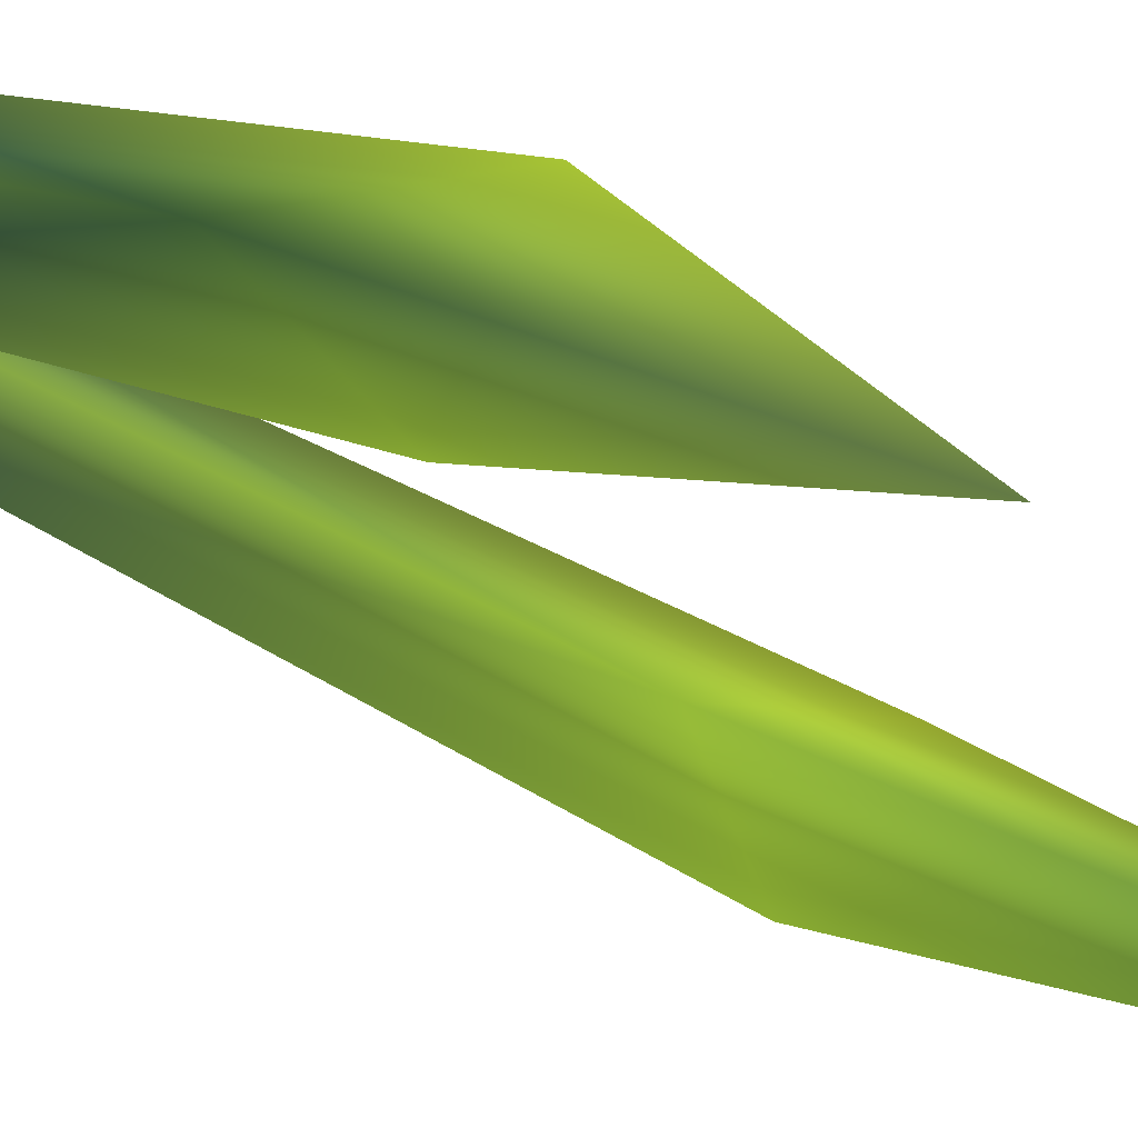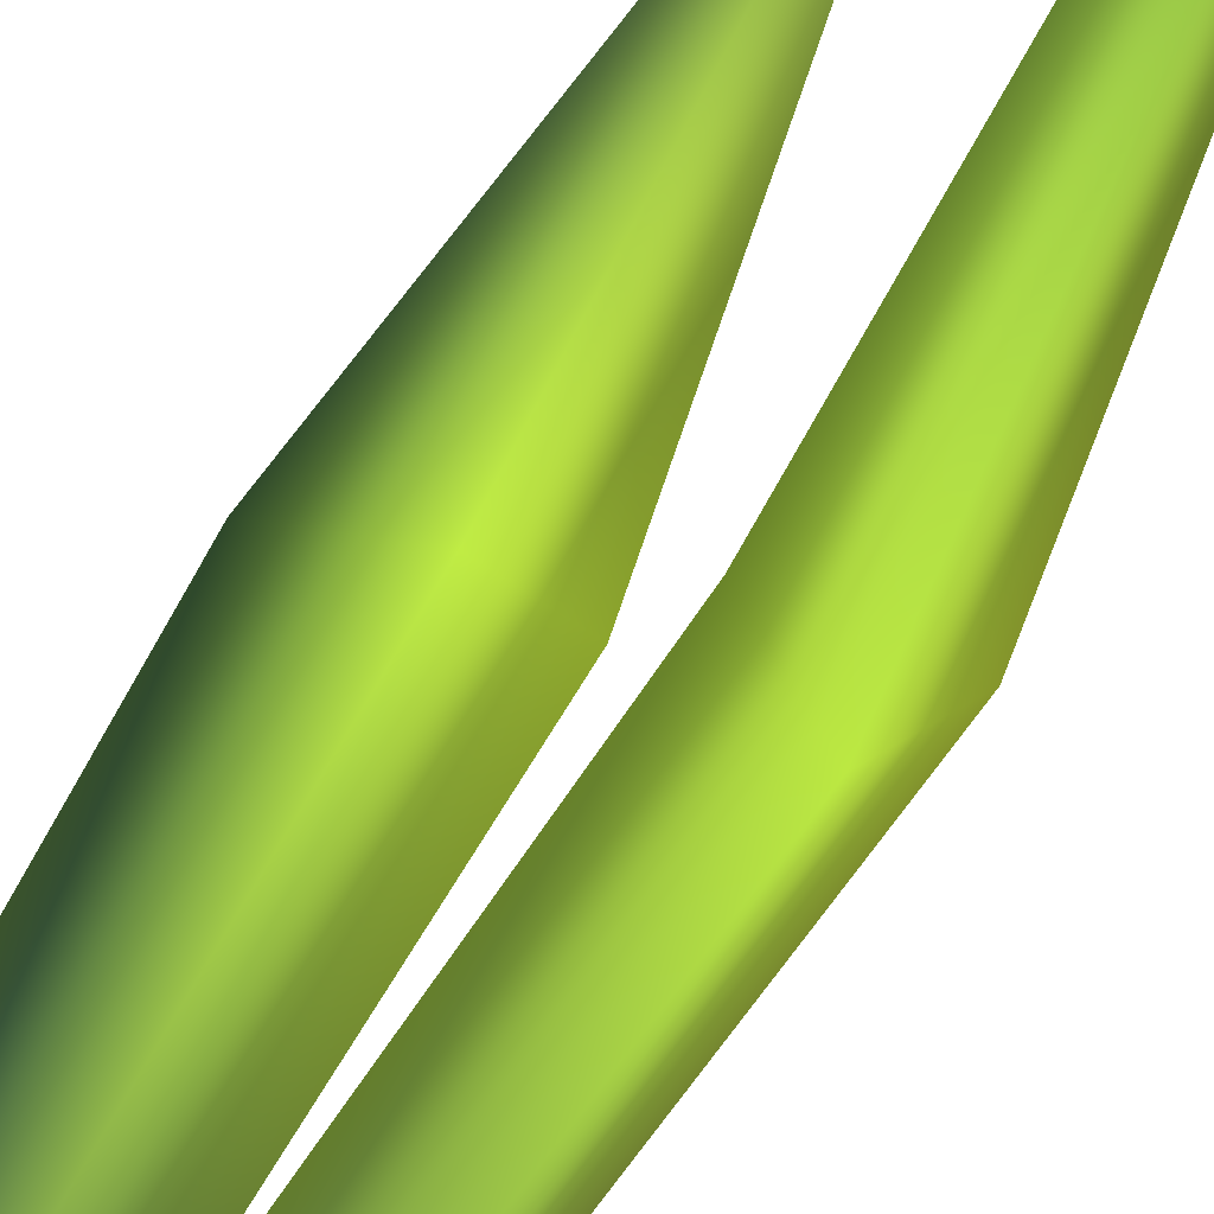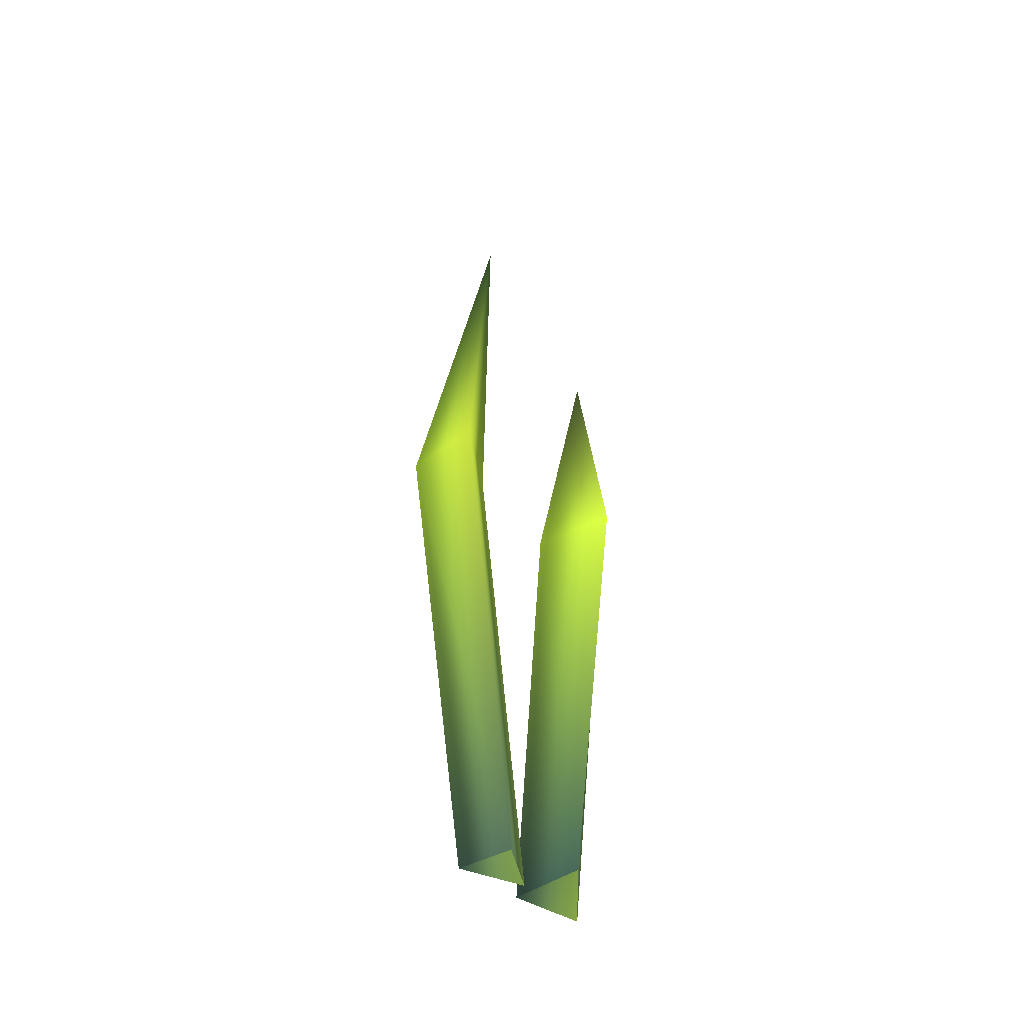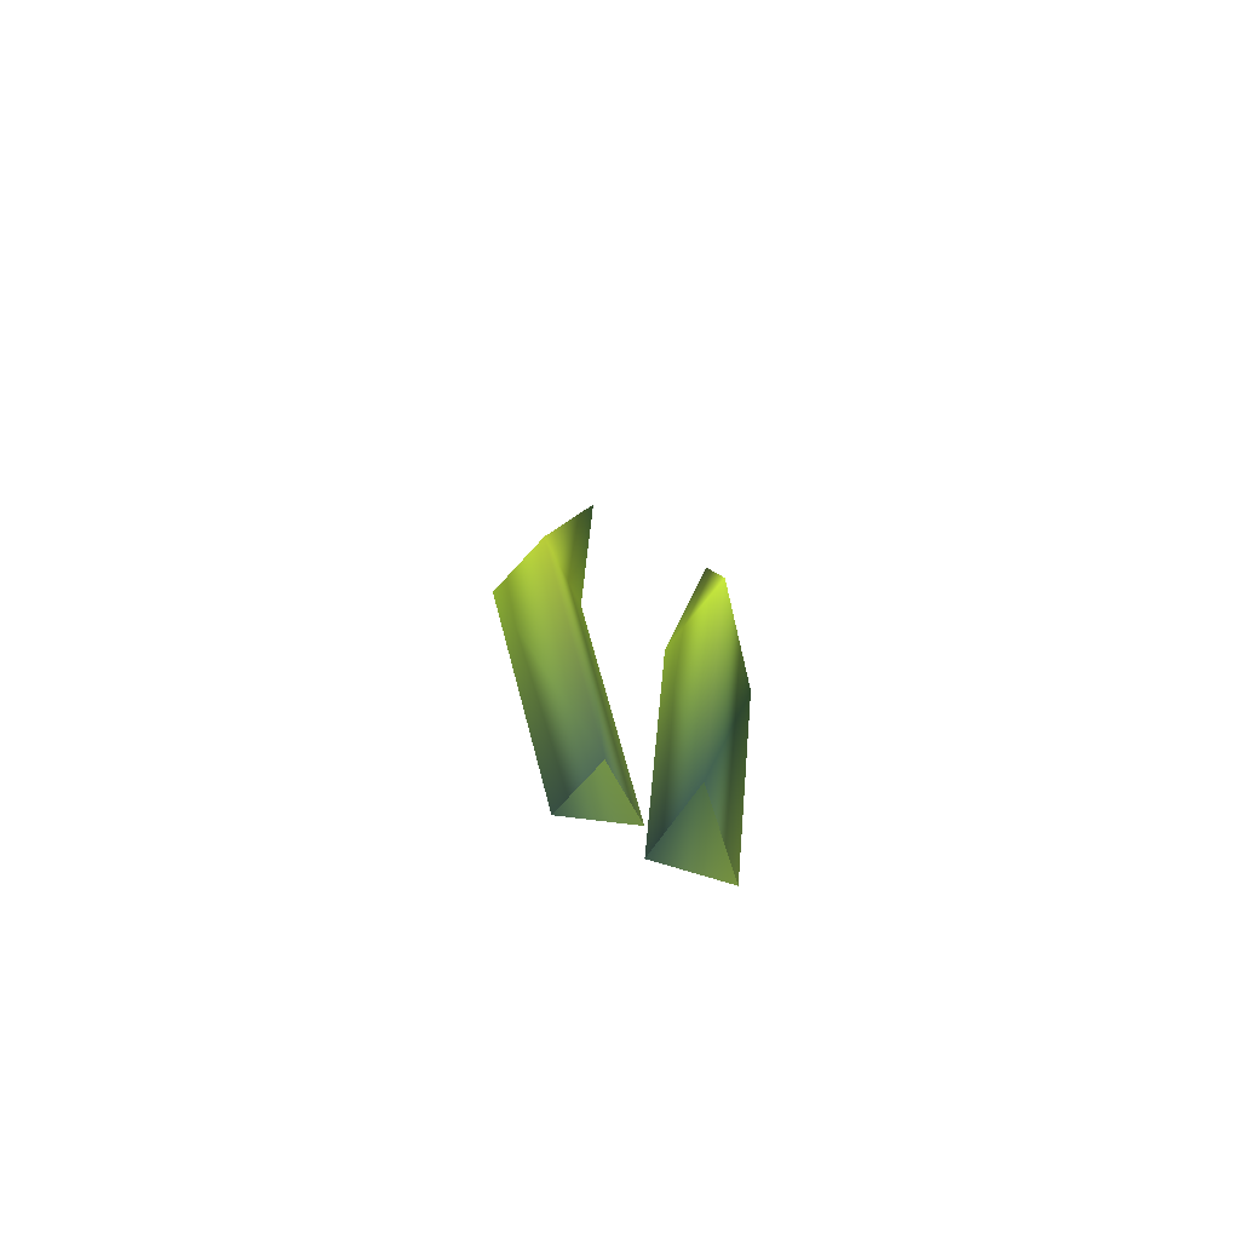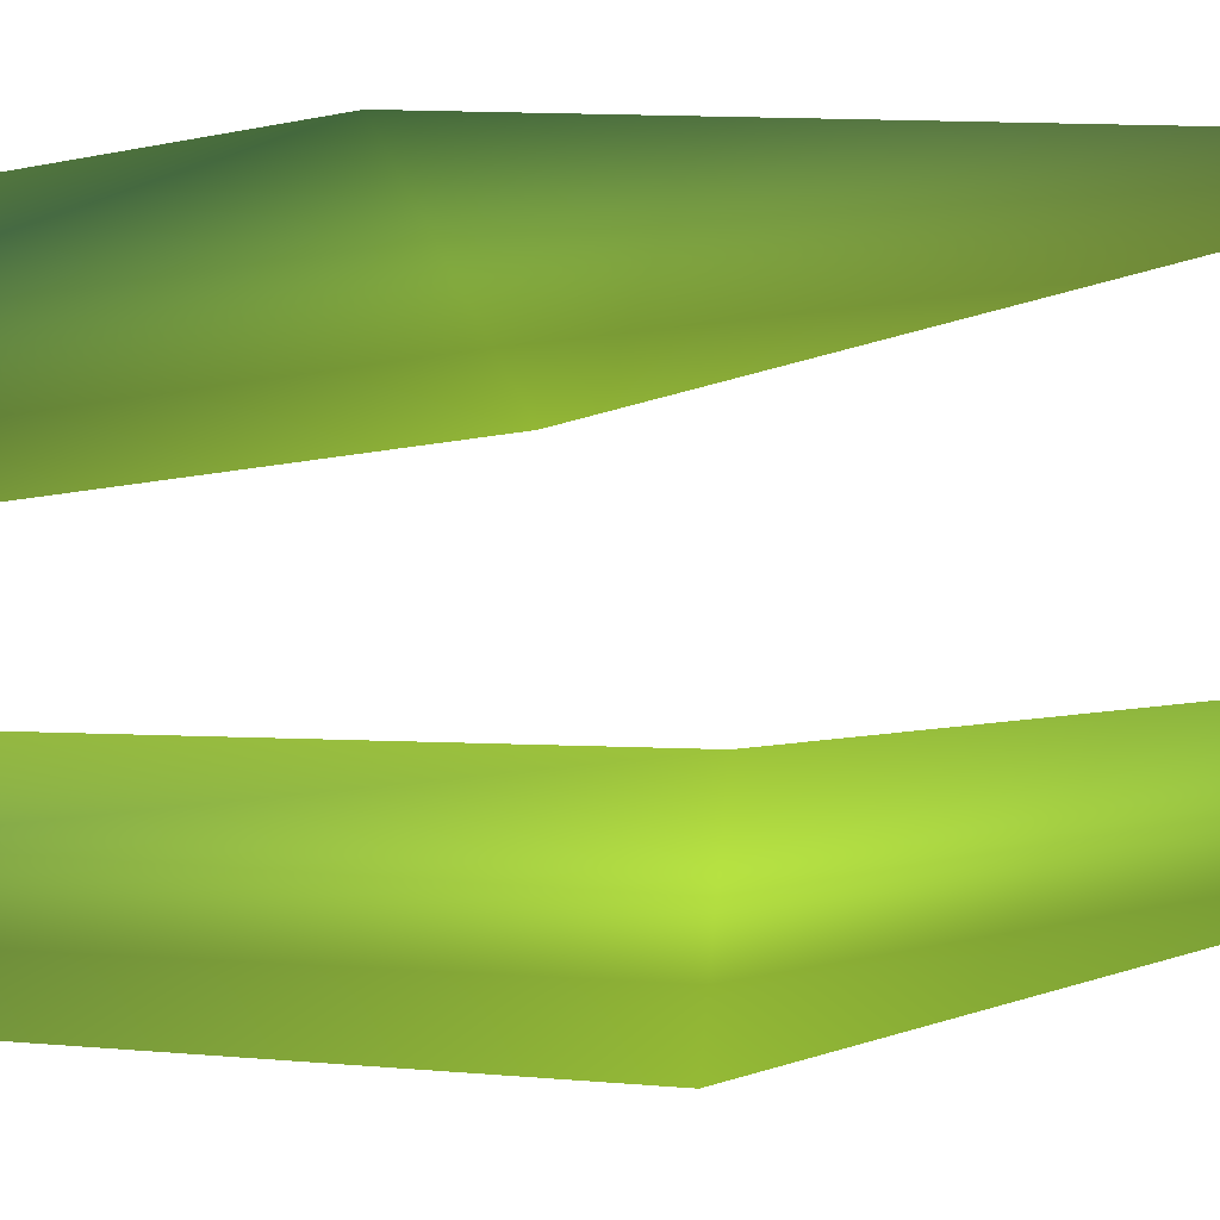
<metadata>
{"format":"obj","ext":"obj","renderer":"f3d","projection":"perspective","resolution":1024,"background":"white","views":[{"elev":14.5,"azim":147.8,"up":"+Z"},{"elev":-78.8,"azim":149.9,"up":"+Z"},{"elev":-47.3,"azim":-89.1,"up":"+Y"},{"elev":-74.6,"azim":-72.1,"up":"+Y"},{"elev":-30.0,"azim":100.2,"up":"+Z"}]}
</metadata>
<code>
o SM_Grass2
v 0.06566 -0.002401 0.1413 0.149 0.2196 0.1922
v 0.2279 -0.002401 0.1413 0.2902 0.3608 0.1569
v 0.1488 -0.002401 0.02896 0.153 0.2196 0.1922
v 0.1434 1.471 0.1812 0.2353 0.2902 0.1647
v 0.1291 0.9189 0.08445 0.4314 0.5333 0.1569
v 0.2303 0.8521 0.2121 0.1412 0.2196 0.1294
v 0.02648 0.8897 0.2284 0.455 0.5333 0.1451
v 0.09858 -0.01243 0.04442 0.2823 0.3568 0.1725
v 0.04391 -0.01243 -0.07286 0.1686 0.2392 0.2
v -0.01065 -0.01243 0.02219 0.1804 0.2432 0.2
v 0.03197 1.896 -0.0327 0.1725 0.2627 0.153
v -0.1165 1.018 -0.06738 0.4235 0.4745 0.1373
v -0.05833 0.9648 -0.1836 0.4392 0.5451 0.1569
v 0.02213 0.9948 -0.04172 0.3412 0.4275 0.1333
f 1 5 3
f 6 5 4
f 7 6 4
f 5 7 4
f 1 6 7
f 3 6 2
f 10 14 12
f 13 12 11
f 14 13 11
f 12 14 11
f 9 14 8
f 10 13 9
f 1 7 5
f 1 2 6
f 3 5 6
f 10 8 14
f 9 13 14
f 10 12 13

</code>
